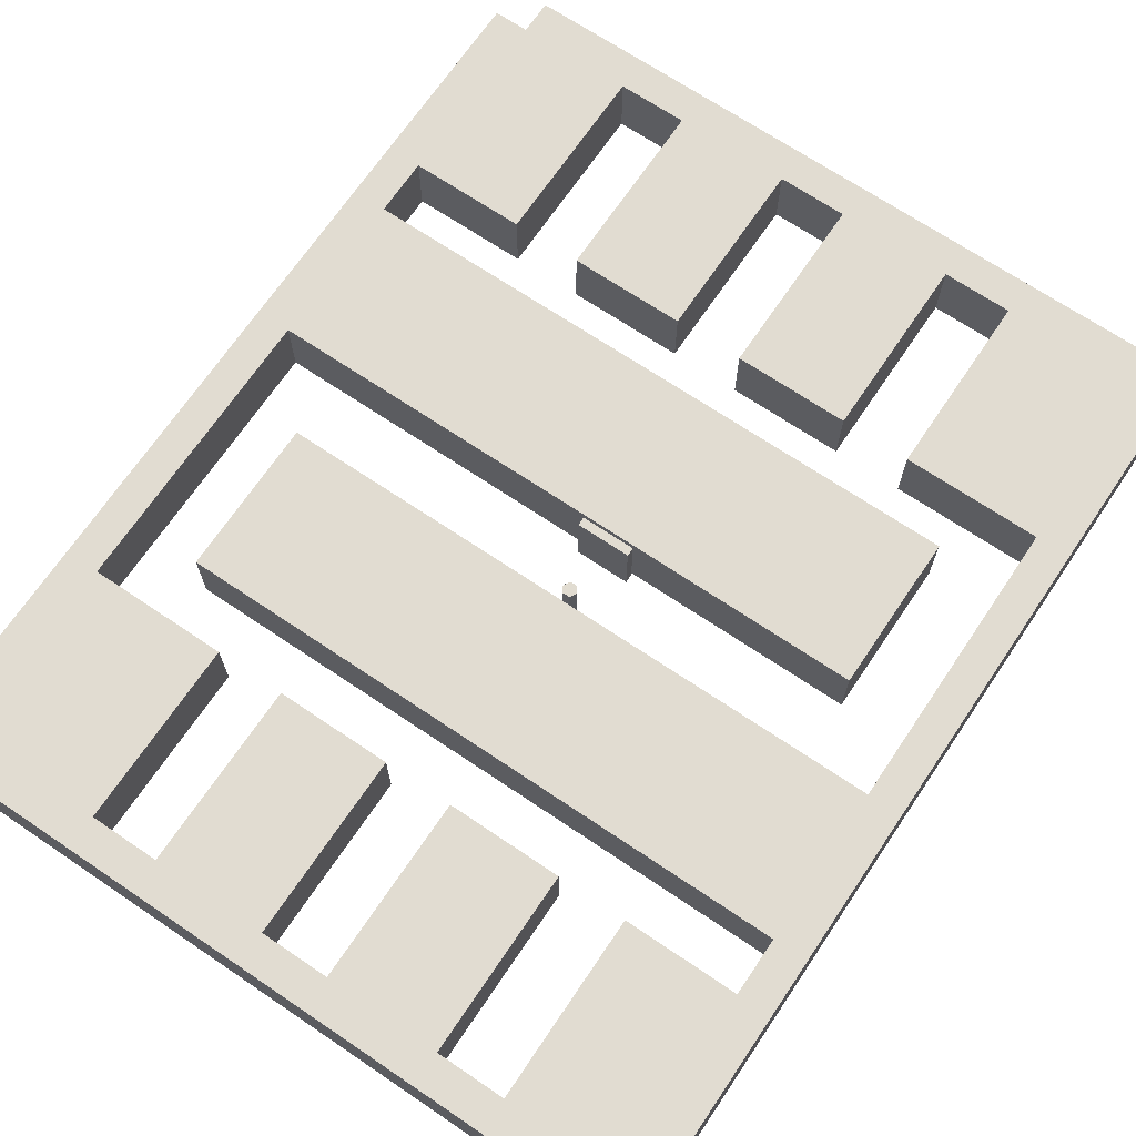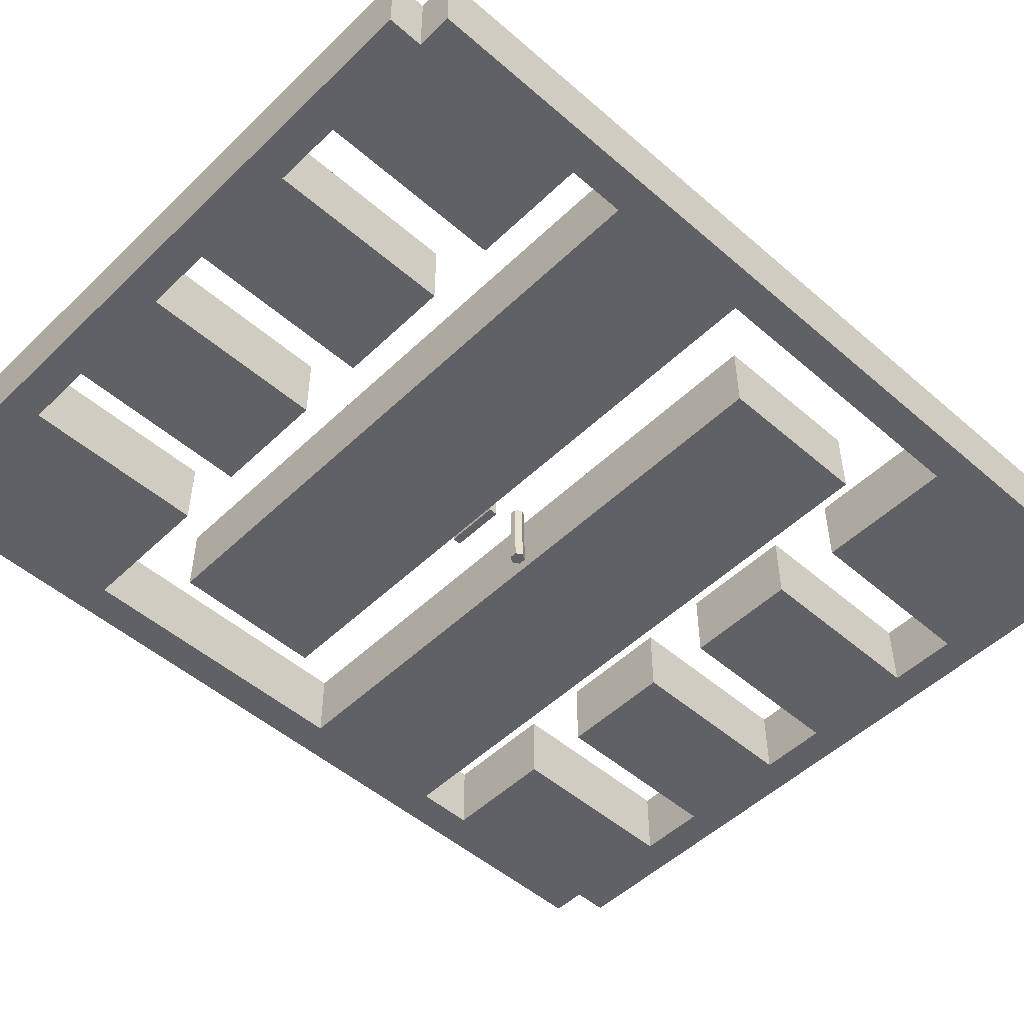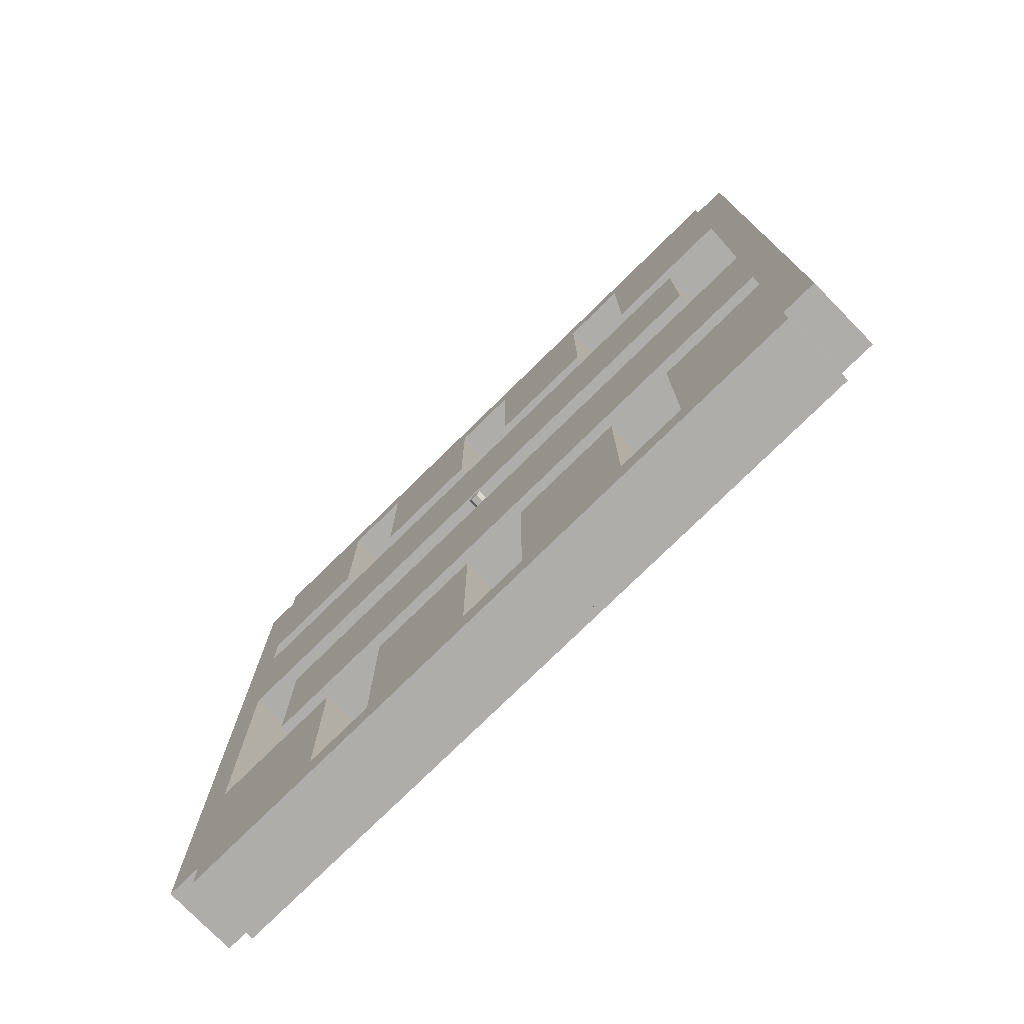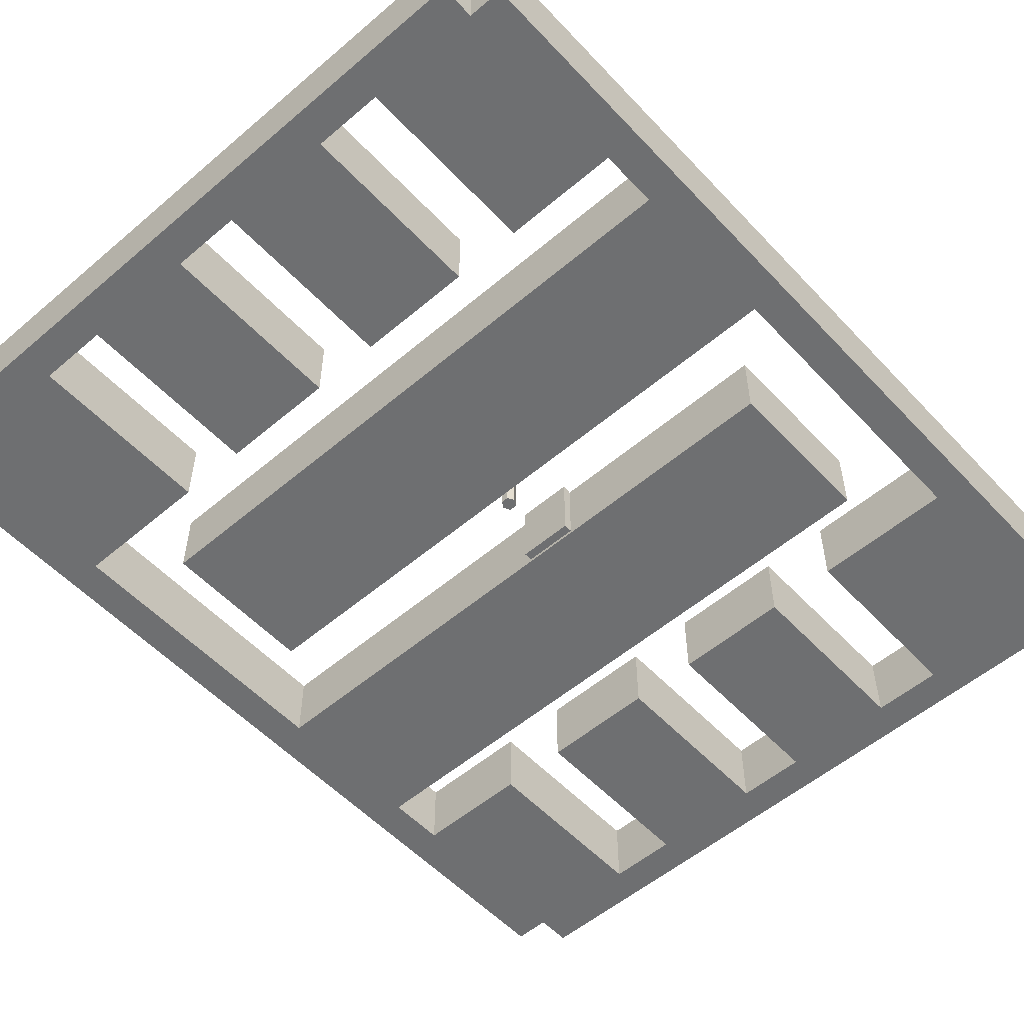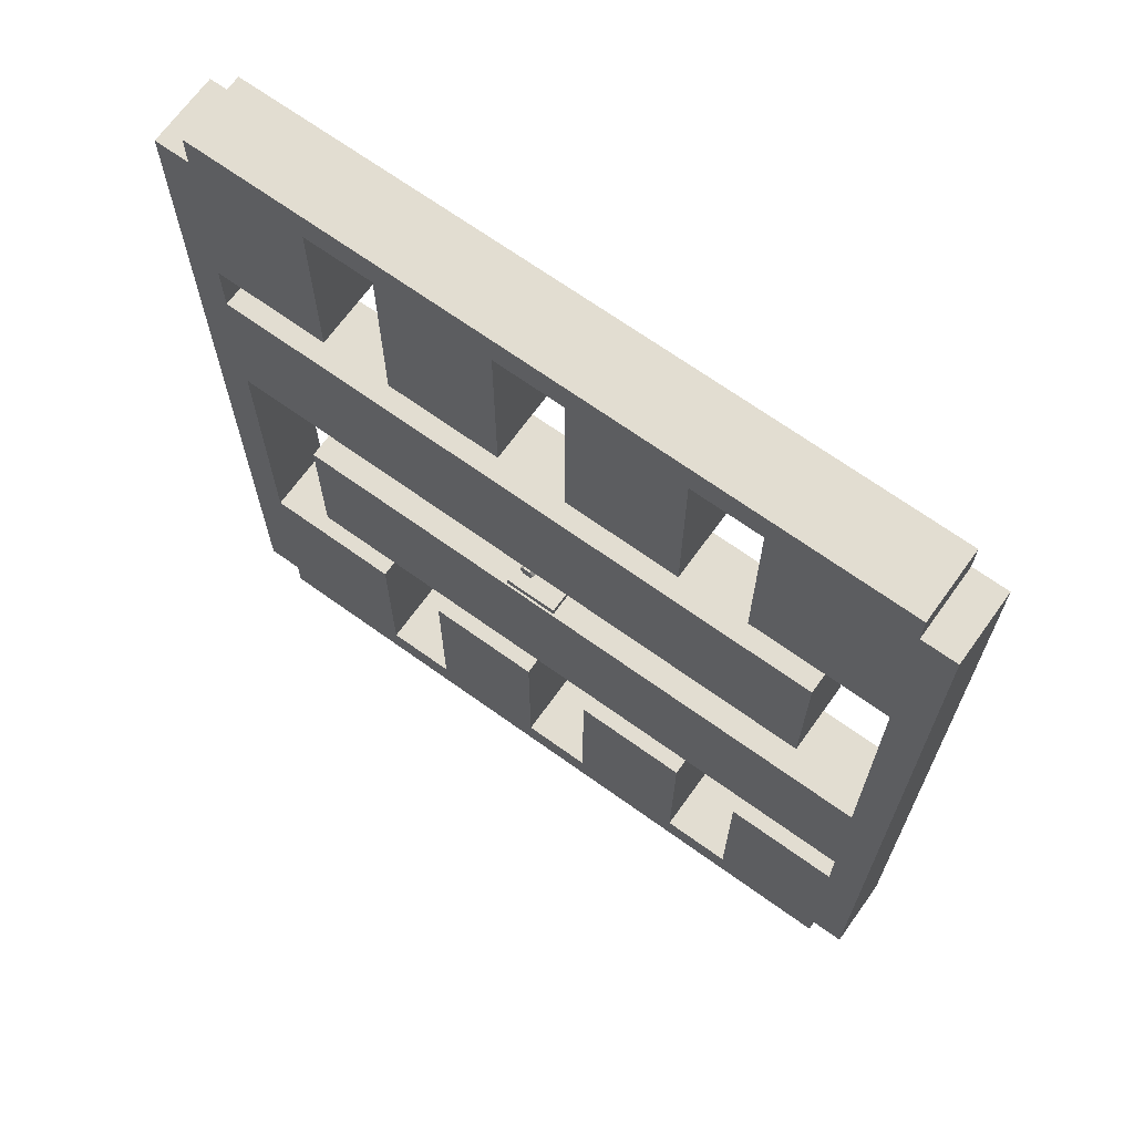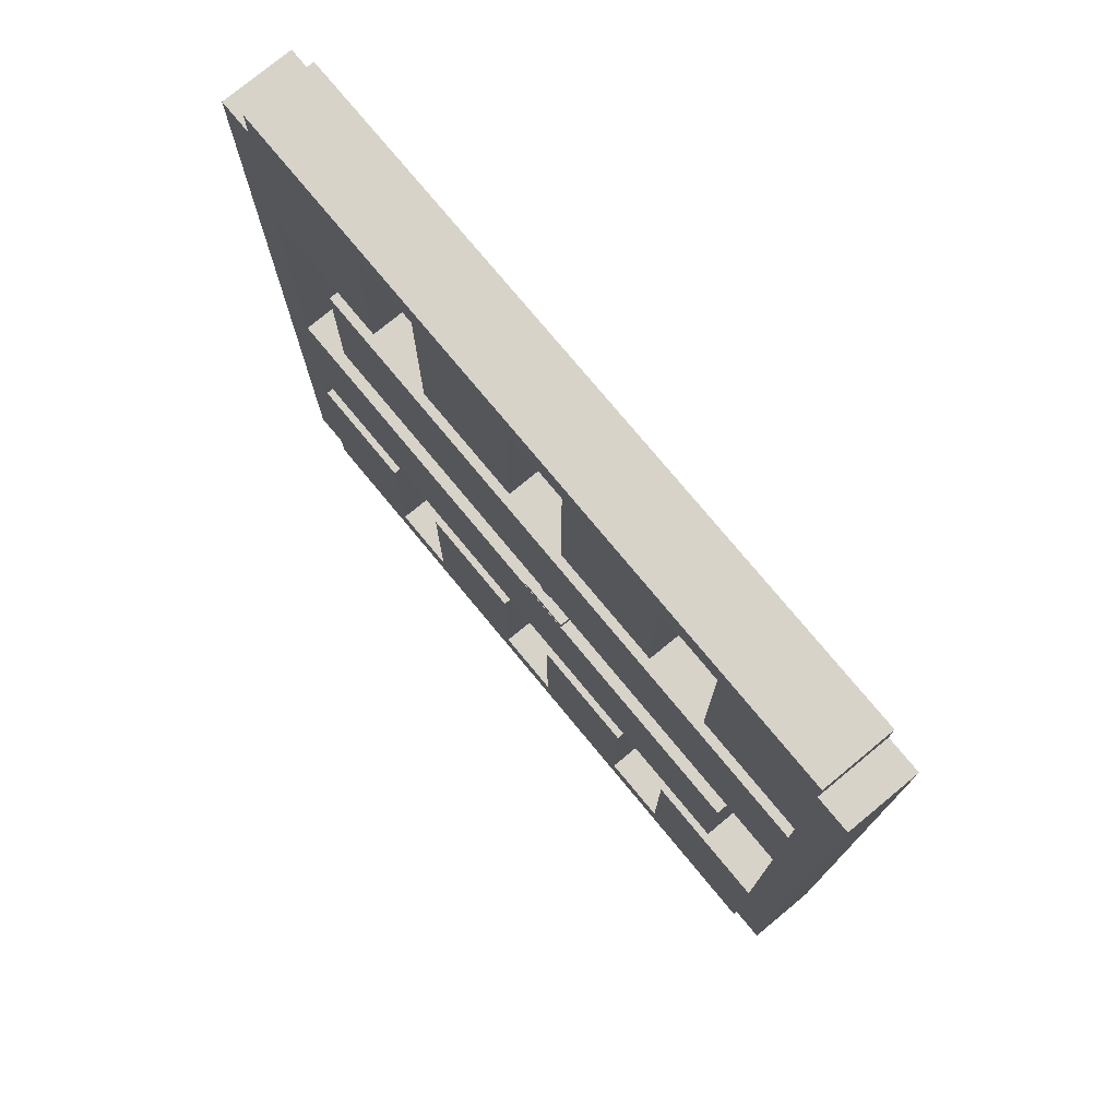
<metadata>
{"format":"obj","ext":"obj","renderer":"f3d","projection":"perspective","resolution":1024,"background":"white","views":[{"elev":69.2,"azim":-146.0,"up":"+Z"},{"elev":-50.2,"azim":46.4,"up":"+Z"},{"elev":-77.2,"azim":44.4,"up":"+Y"},{"elev":-54.5,"azim":-138.0,"up":"+Z"},{"elev":68.4,"azim":35.7,"up":"+Y"},{"elev":76.4,"azim":-129.6,"up":"+Y"}]}
</metadata>
<code>
g Mesh1 Component_3_1 Model
v 21 38 1.696e-14
v 21 30 1.336e-14
v 21 30 3.07
v 21 38 3.07
f 1 2 3 4
v 16 38 1.696e-14
f 2 5 1
v 16 30 1.336e-14
f 5 2 6
v 16 30 3.07
f 2 6 7 3
v 16 38 3.07
f 6 5 8 7
v 13 38 1.696e-14
v 13 38 3.07
f 5 9 10 8
v 0 39.5 1.769e-14
f 9 11 5
v 8 38 1.696e-14
f 12 11 9
v 5 38 1.696e-14
f 13 11 12
v 0 38 1.696e-14
f 13 14 11
v 5 30 1.336e-14
f 15 14 13
v -1.5 38 1.696e-14
f 15 16 14
v 0 30 1.336e-14
f 17 16 15
v 0 27.5 1.227e-14
f 18 16 17
v 0 20.75 9.385e-15
f 19 16 18
v 0 8 3.61e-15
f 20 16 19
v 0 9.024e-16 -0
f 21 16 20
v -1.5 9.024e-16 -0
f 16 21 22
v -1.5 -5.414e-16 3.07
v 0 -5.414e-16 3.07
v 0 9.024e-16 0.07
f 21 22 23 24 25
v -1.5 38 3.07
f 22 16 26 23
v 0 38 3.07
f 16 14 27 26
v 0 39.5 3.07
f 14 11 28 27
v 30 39.5 1.769e-14
v 30 39.5 3.07
f 11 29 30 28
v 24 38 1.696e-14
f 29 31 11
v 30 38 1.696e-14
f 32 31 29
v 30 30 1.336e-14
f 33 31 32
v 24 30 1.336e-14
f 31 33 34
v 24 30 3.07
v 30 30 3.07
f 33 34 35 36
v 24 38 3.07
f 34 31 37 35
f 31 1 4 37
f 1 11 31
f 5 11 1
f 4 28 37
f 8 28 4
f 10 28 8
v 8 38 3.07
f 38 28 10
v 5 38 3.07
f 39 28 38
f 39 27 28
v 5 30 3.07
f 40 27 39
f 40 26 27
v 0 30 3.07
f 41 26 40
v 0 27.5 3.07
f 42 26 41
v 0 20.75 3.07
f 43 26 42
v 0 8 3.07
f 44 26 43
f 24 26 44
f 26 24 23
v 6 -5.414e-16 3.07
f 24 44 45
v 6 8 3.07
f 46 45 44
v 6 8 3.61e-15
v 6 9.024e-16 -0
v 6 9.024e-16 0.07
f 47 48 49 45 46
f 47 48 20
f 21 20 48
v 30 9.024e-16 -0
f 50 21 48
v 30 -1.5 -7.219e-16
f 51 21 50
v 0 -1.5 -7.219e-16
f 21 51 52
v 0 -1.5 3.07
v 30 -1.5 3.07
f 51 52 53 54
f 52 21 25 24 53
f 24 54 53
v 30 -5.414e-16 3.07
f 54 24 55
f 55 24 45
v 9 -5.414e-16 3.07
f 55 45 56
v 9 9.024e-16 -0
f 48 57 56 45 49
f 50 48 57
v 14 9.024e-16 -0
f 50 57 58
v 9 8 3.61e-15
f 59 58 57
v 14 8 3.61e-15
f 58 59 60
v 14 8 3.07
v 9 8 3.07
f 59 60 61 62
v 14 -5.414e-16 3.07
f 60 58 63 61
v 17 9.024e-16 -0
v 17 -5.414e-16 3.07
f 58 64 65 63
f 50 58 64
v 22 9.024e-16 -0
f 50 64 66
v 17 8 3.61e-15
f 67 66 64
v 22 8 3.61e-15
f 66 67 68
v 22 8 3.07
v 17 8 3.07
f 67 68 69 70
v 22 -5.414e-16 3.07
f 68 66 71 69
v 25 9.024e-16 -0
v 25 -5.414e-16 3.07
f 66 72 73 71
f 50 66 72
v 25 8 3.61e-15
f 50 72 74
v 25 8 3.07
f 72 74 75 73
v 30 8 3.61e-15
v 30 8 3.07
f 74 76 77 75
v 31.5 9.024e-16 -0
f 78 74 76
f 50 74 78
v 31.5 -5.414e-16 3.07
f 78 50 55 79
f 50 51 54 55
f 55 75 79
f 55 73 75
f 55 71 73
f 55 65 71
f 55 63 65
f 55 56 63
f 62 63 56
f 63 62 61
f 57 59 62 56
f 70 71 65
f 71 70 69
f 64 67 70 65
f 79 75 77
v 31.5 38 3.07
f 79 77 80
v 30 10.5 3.07
f 80 77 81
v 30 10.5 4.692e-15
f 76 82 81 77
v 31.5 38 1.696e-14
f 83 76 82
f 78 76 83
f 83 78 79 80
v 30 38 3.07
f 32 83 80 84
f 83 33 32
v 30 17.25 7.58e-15
f 83 85 33
f 83 82 85
v 3 17.25 7.58e-15
f 85 82 86
v 3 10.5 4.692e-15
f 86 82 87
v 3 10.5 3.07
f 82 87 88 81
v 3 17.25 3.07
f 87 86 89 88
v 30 17.25 3.07
f 86 85 90 89
f 85 33 36 90
f 80 90 36
f 80 81 90
f 90 81 89
f 89 81 88
f 80 36 84
f 36 37 84
f 37 36 35
f 84 37 30
f 30 37 28
f 29 32 84 30
f 20 47 46 44
f 19 20 44 43
v 27 20.75 9.385e-15
v 27 20.75 3.07
f 19 91 92 43
f 19 18 91
v 27 27.5 1.227e-14
f 93 91 18
v 27 27.5 3.07
f 93 91 92 94
f 94 92 42
f 43 42 92
f 18 93 94 42
f 17 18 42 41
f 15 17 41 40
f 13 15 40 39
f 12 13 39 38
v 8 30 1.336e-14
v 8 30 3.07
f 95 12 38 96
v 13 30 1.336e-14
f 12 97 95
f 97 12 9
v 13 30 3.07
f 9 97 98 10
f 97 95 96 98
f 38 98 96
f 98 38 10
f 3 8 4
f 8 3 7
g Mesh2 Component_3_1 Model
v 14.27 19.91 3.07
v 14.43 20.19 3.07
v 14.27 20.47 3.07
v 13.95 20.47 3.07
v 13.79 20.19 3.07
v 13.95 19.91 3.07
f 99 100 101 102 103 104
v 14.27 19.91 0.07
v 14.43 20.19 0.07
f 100 99 105 106
v 13.95 19.91 0.07
f 99 104 107 105
v 13.79 20.19 0.07
f 104 103 108 107
v 13.95 20.47 0.07
f 103 102 109 108
v 14.27 20.47 0.07
f 102 101 110 109
f 101 100 106 110
f 106 105 107 108 109 110
g Mesh3 Component_3_1 Model
v 15.37 17.33 -0
v 15.37 17.7 -0
v 15.37 17.7 3
v 15.37 17.33 3
f 111 112 113 114
v 13.02 17.7 -0
v 13.02 17.33 -0
f 115 112 111 116
v 13.02 17.7 3
f 112 115 117 113
v 13.02 17.33 3
f 115 116 118 117
f 116 111 114 118
f 113 117 118 114

</code>
